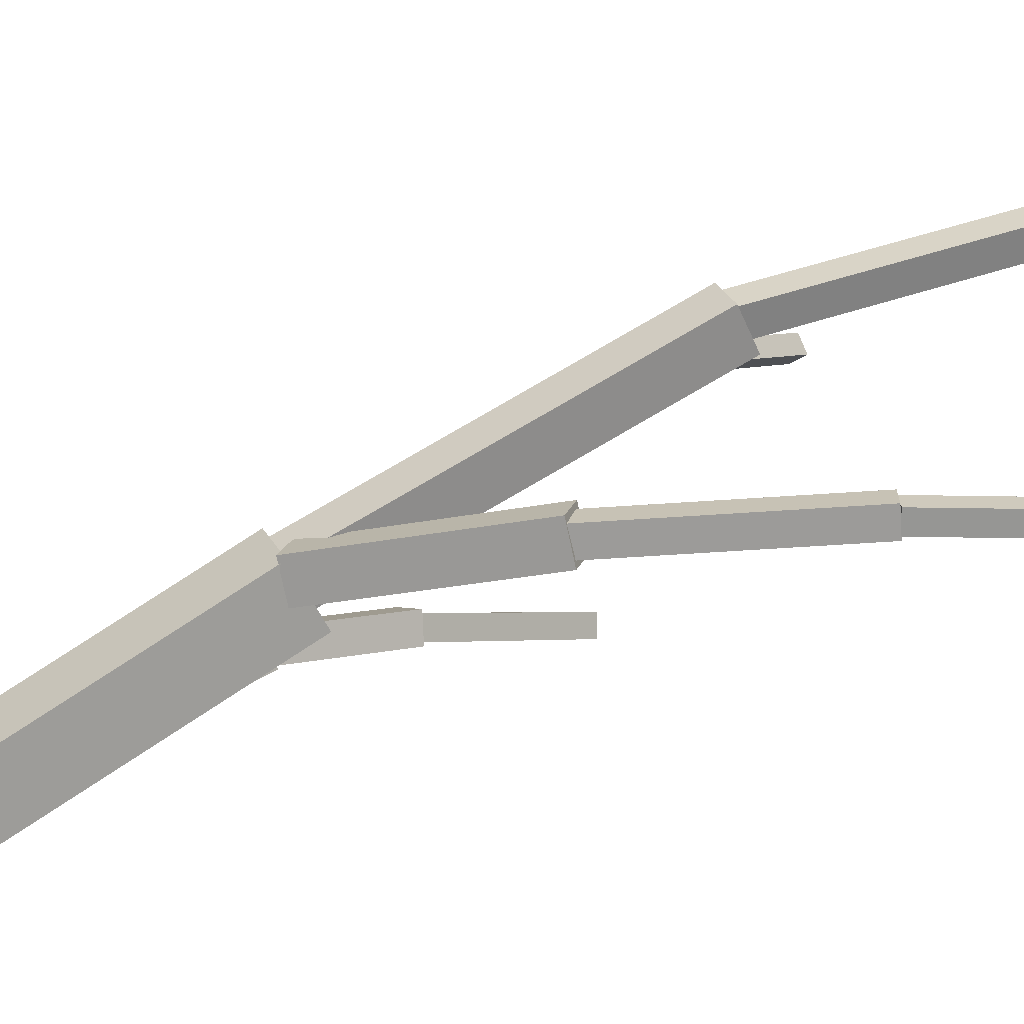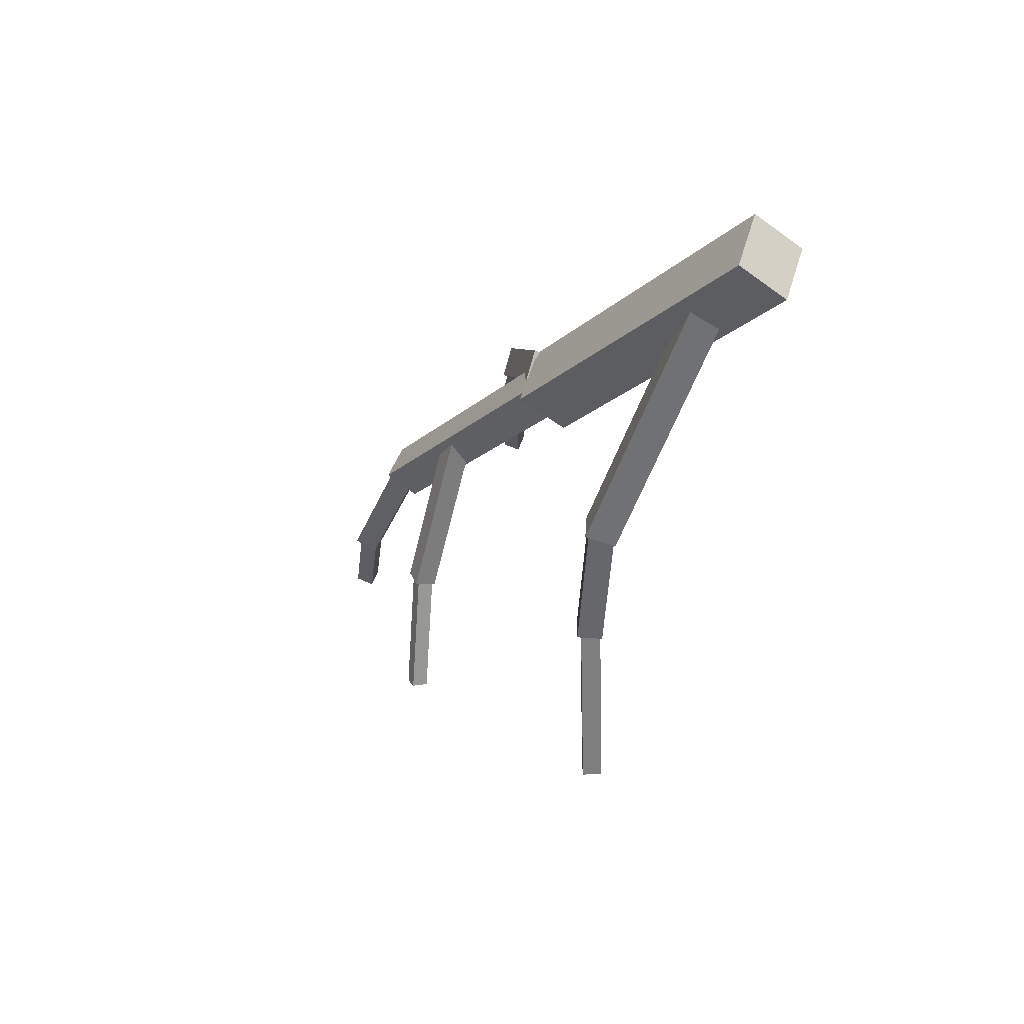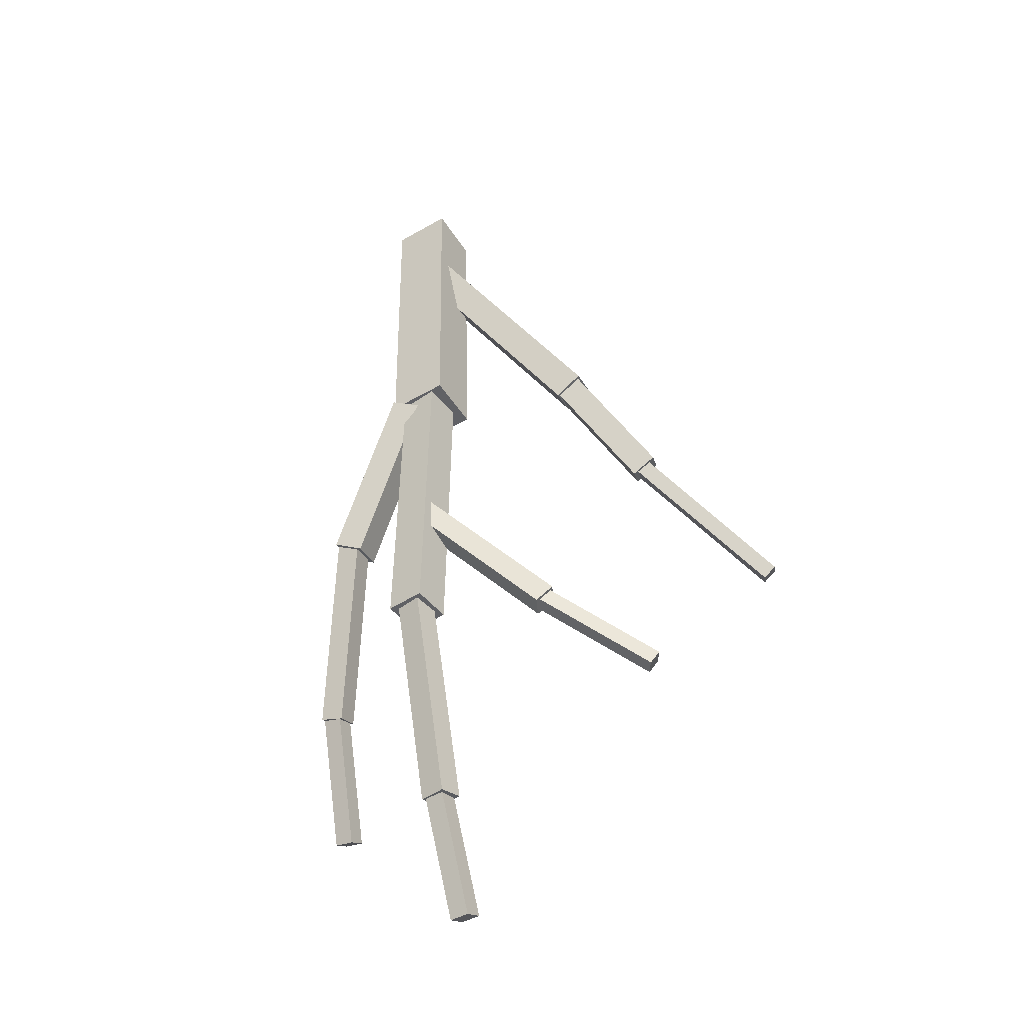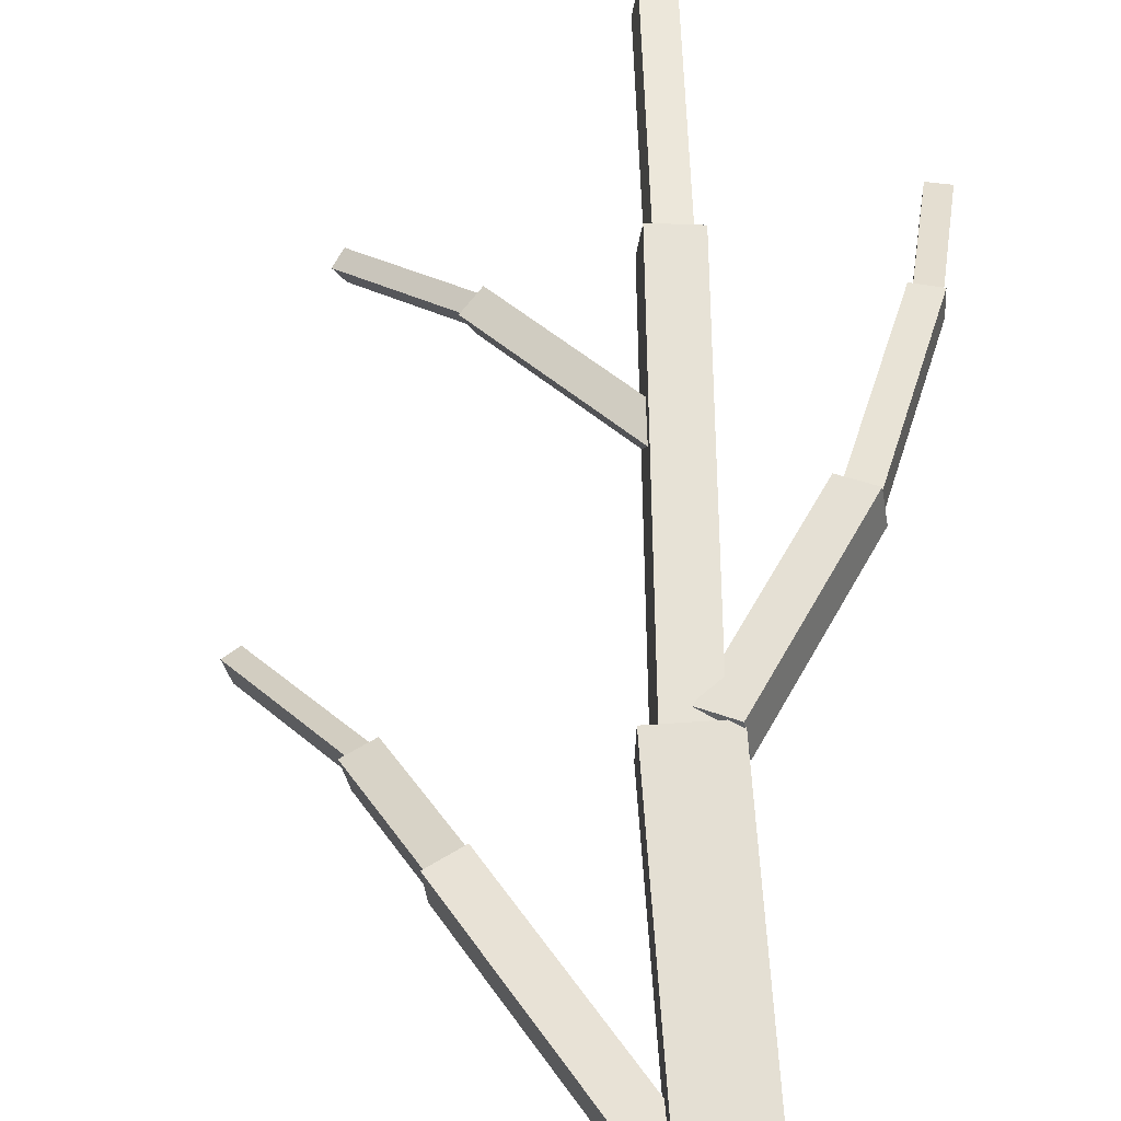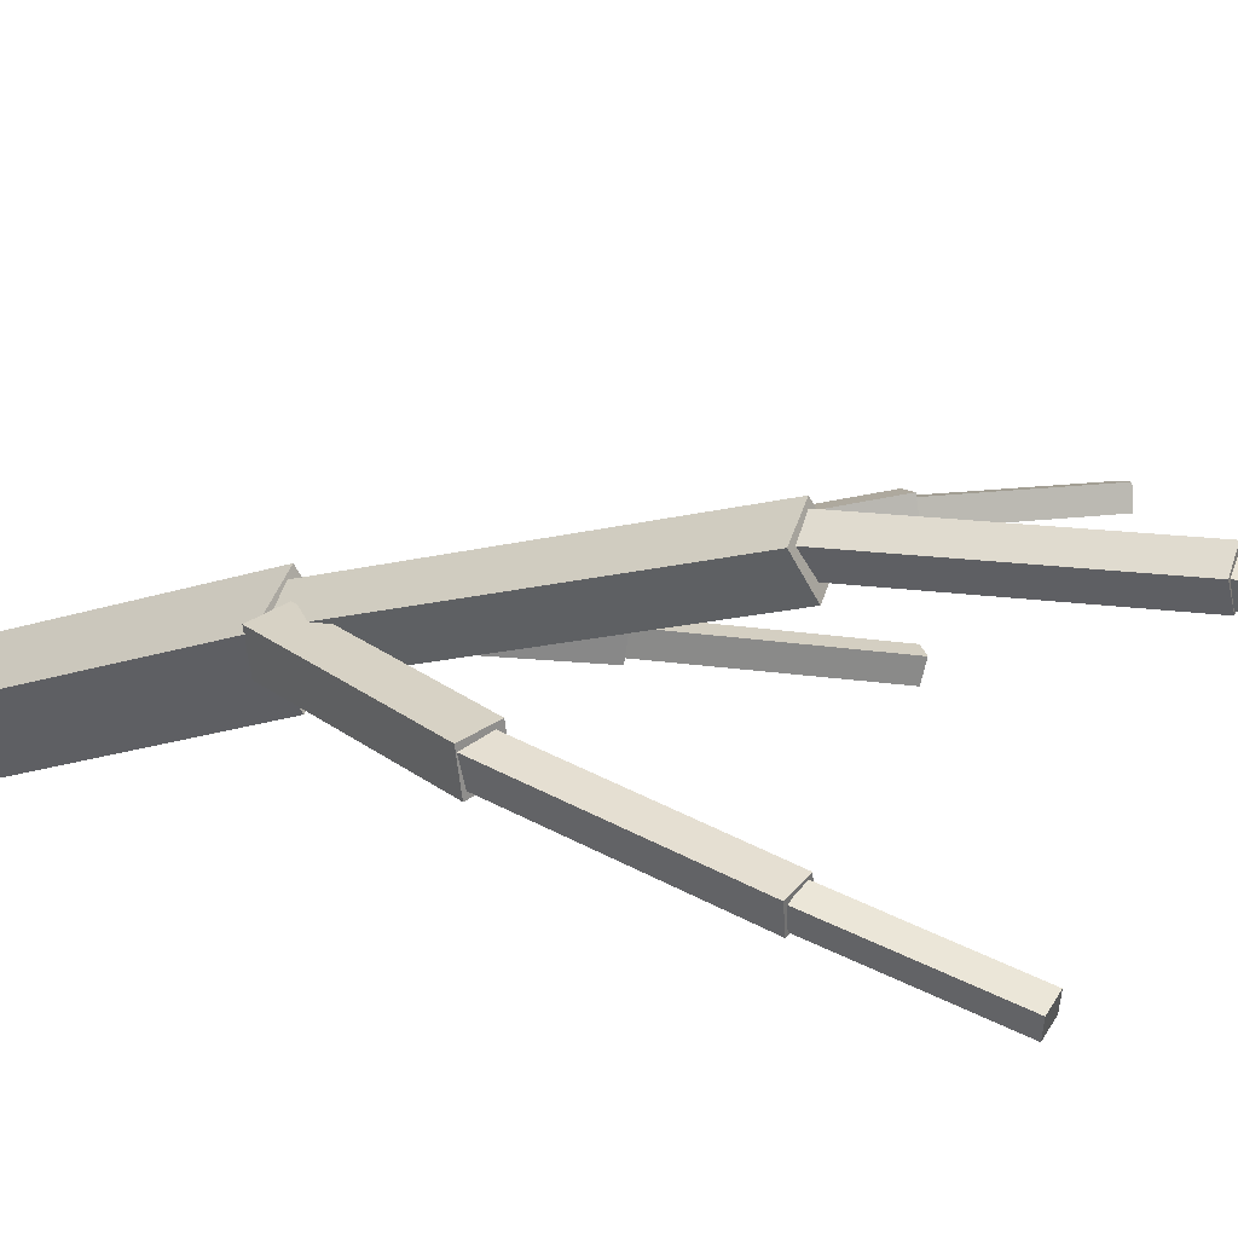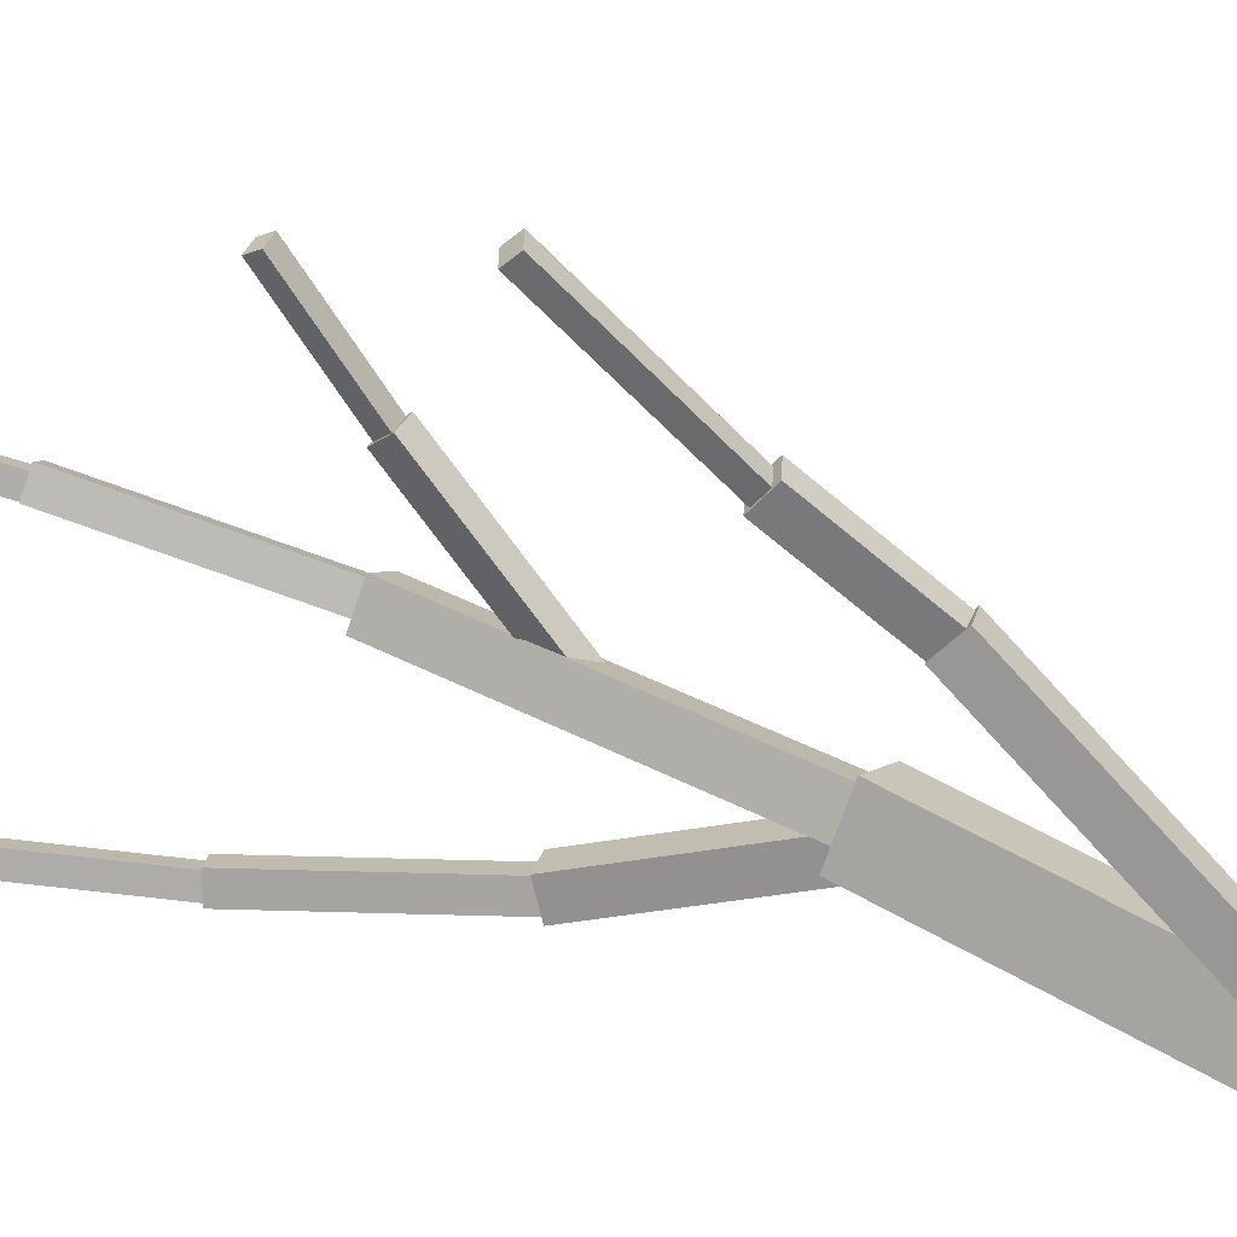
<metadata>
{"format":"obj","ext":"obj","renderer":"f3d","projection":"perspective","resolution":1024,"background":"white","views":[{"elev":20.6,"azim":89.3,"up":"+Y"},{"elev":77.5,"azim":-70.2,"up":"+Z"},{"elev":-17.4,"azim":-151.5,"up":"+Z"},{"elev":38.7,"azim":13.7,"up":"+Y"},{"elev":41.7,"azim":124.7,"up":"+Y"},{"elev":-74.8,"azim":-91.8,"up":"+Y"}]}
</metadata>
<code>
o cube
v 0.199 0.7945 0.1284
v 0.1079 0.802 0.1562
v 0.1799 0.7071 0.08916
v 0.0888 0.7145 0.1169
v 0.2983 0.436 0.8793
v 0.3893 0.4286 0.8515
v 0.2792 0.3485 0.84
v 0.3702 0.3411 0.8123
f 4 7 5 2
f 3 4 2 1
f 8 3 1 6
f 7 8 6 5
f 6 1 2 5
f 7 4 3 8
o cube
v -0.1691 0.6103 0.1832
v -0.1491 0.5636 0.1599
v -0.1403 0.642 0.1444
v -0.1203 0.5952 0.1211
v 0.212 0.5784 0.4404
v 0.192 0.6252 0.4637
v 0.2408 0.6101 0.4017
v 0.2208 0.6568 0.425
f 12 15 13 10
f 11 12 10 9
f 16 11 9 14
f 15 16 14 13
f 14 9 10 13
f 15 12 11 16
o cube
v -0.4276 0.5333 -0.0003465
v -0.4081 0.4998 -0.01591
v -0.414 0.555 -0.03001
v -0.3945 0.5214 -0.04557
v -0.1376 0.5742 0.1626
v -0.1571 0.6077 0.1781
v -0.124 0.5959 0.1329
v -0.1435 0.6294 0.1485
f 20 23 21 18
f 19 20 18 17
f 24 19 17 22
f 23 24 22 21
f 22 17 18 21
f 23 20 19 24
o cube
v 0.4953 0.5649 -0.4236
v 0.4473 0.5667 -0.4186
v 0.4939 0.5181 -0.4207
v 0.4459 0.5199 -0.4158
v 0.4821 0.5857 -0.08851
v 0.53 0.584 -0.09346
v 0.4807 0.5389 -0.08566
v 0.5286 0.5372 -0.09061
f 28 31 29 26
f 27 28 26 25
f 32 27 25 30
f 31 32 30 29
f 30 25 26 29
f 31 28 27 32
o cube
v 0.534 0.5917 -0.09012
v 0.4732 0.591 -0.09202
v 0.5348 0.5329 -0.09433
v 0.474 0.5322 -0.09623
v 0.4583 0.5559 0.3967
v 0.5191 0.5565 0.3986
v 0.4591 0.4971 0.3924
v 0.5199 0.4977 0.3943
f 36 39 37 34
f 35 36 34 33
f 40 35 33 38
f 39 40 38 37
f 38 33 34 37
f 39 36 35 40
o cube
v 0.5195 0.5697 0.4014
v 0.4432 0.5654 0.3806
v 0.529 0.4869 0.3838
v 0.4526 0.4826 0.363
v 0.3311 0.4606 0.8127
v 0.4075 0.4649 0.8336
v 0.3406 0.3778 0.7951
v 0.417 0.382 0.8159
f 44 47 45 42
f 43 44 42 41
f 48 43 41 46
f 47 48 46 45
f 46 41 42 45
f 47 44 43 48
o cube
v 0.407 0.4578 0.8177
v 0.2633 0.4538 0.8628
v 0.3903 0.332 0.7535
v 0.2466 0.328 0.7986
v 0.511 0.03695 1.615
v 0.6547 0.0409 1.57
v 0.4943 -0.08883 1.551
v 0.638 -0.08488 1.506
f 52 55 53 50
f 51 52 50 49
f 56 51 49 54
f 55 56 54 53
f 54 49 50 53
f 55 52 51 56
o cube
v 0.02898 0.1138 0.8602
v 0.02348 0.1912 0.8768
v -0.0282 0.09795 0.9153
v -0.0337 0.1754 0.9319
v 0.5009 0.123 1.353
v 0.5064 0.04563 1.336
v 0.4437 0.1072 1.408
v 0.4492 0.02976 1.391
f 60 63 61 58
f 59 60 58 57
f 64 59 57 62
f 63 64 62 61
f 62 57 58 61
f 63 60 59 64
o cube
v -0.4901 -0.05247 0.3119
v -0.5086 -0.006221 0.3117
v -0.5161 -0.06275 0.3418
v -0.5346 -0.0165 0.3416
v -0.1891 0.1234 0.6345
v -0.1705 0.07716 0.6347
v -0.2151 0.1131 0.6644
v -0.1965 0.06688 0.6646
f 68 71 69 66
f 67 68 66 65
f 72 67 65 70
f 71 72 70 69
f 70 65 66 69
f 71 68 67 72
o cube
v -0.1664 0.07166 0.6212
v -0.1849 0.1334 0.6237
v -0.2177 0.05456 0.6661
v -0.2362 0.1163 0.6685
v 0.03061 0.1874 0.8907
v 0.04908 0.1256 0.8882
v -0.02065 0.1703 0.9355
v -0.00218 0.1085 0.9331
f 76 79 77 74
f 75 76 74 73
f 80 75 73 78
f 79 80 78 77
f 78 73 74 77
f 79 76 75 80
o cube
v -0.08978 0.839 -0.6571
v -0.0433 0.8368 -0.6693
v -0.08724 0.8887 -0.6566
v -0.04076 0.8864 -0.6689
v 0.0335 0.83 -0.3767
v -0.01298 0.8323 -0.3644
v 0.03603 0.8797 -0.3762
v -0.01044 0.8819 -0.3639
f 84 87 85 82
f 83 84 82 81
f 88 83 81 86
f 87 88 86 85
f 86 81 82 85
f 87 84 83 88
o cube
v -0.03024 0.8325 -0.3717
v 0.03004 0.823 -0.3898
v -0.01793 0.894 -0.3629
v 0.04235 0.8845 -0.381
v 0.1688 0.7217 0.1245
v 0.1085 0.7312 0.1427
v 0.1811 0.7831 0.1333
v 0.1208 0.7926 0.1514
f 92 95 93 90
f 91 92 90 89
f 96 91 89 94
f 95 96 94 93
f 94 89 90 93
f 95 92 91 96

</code>
